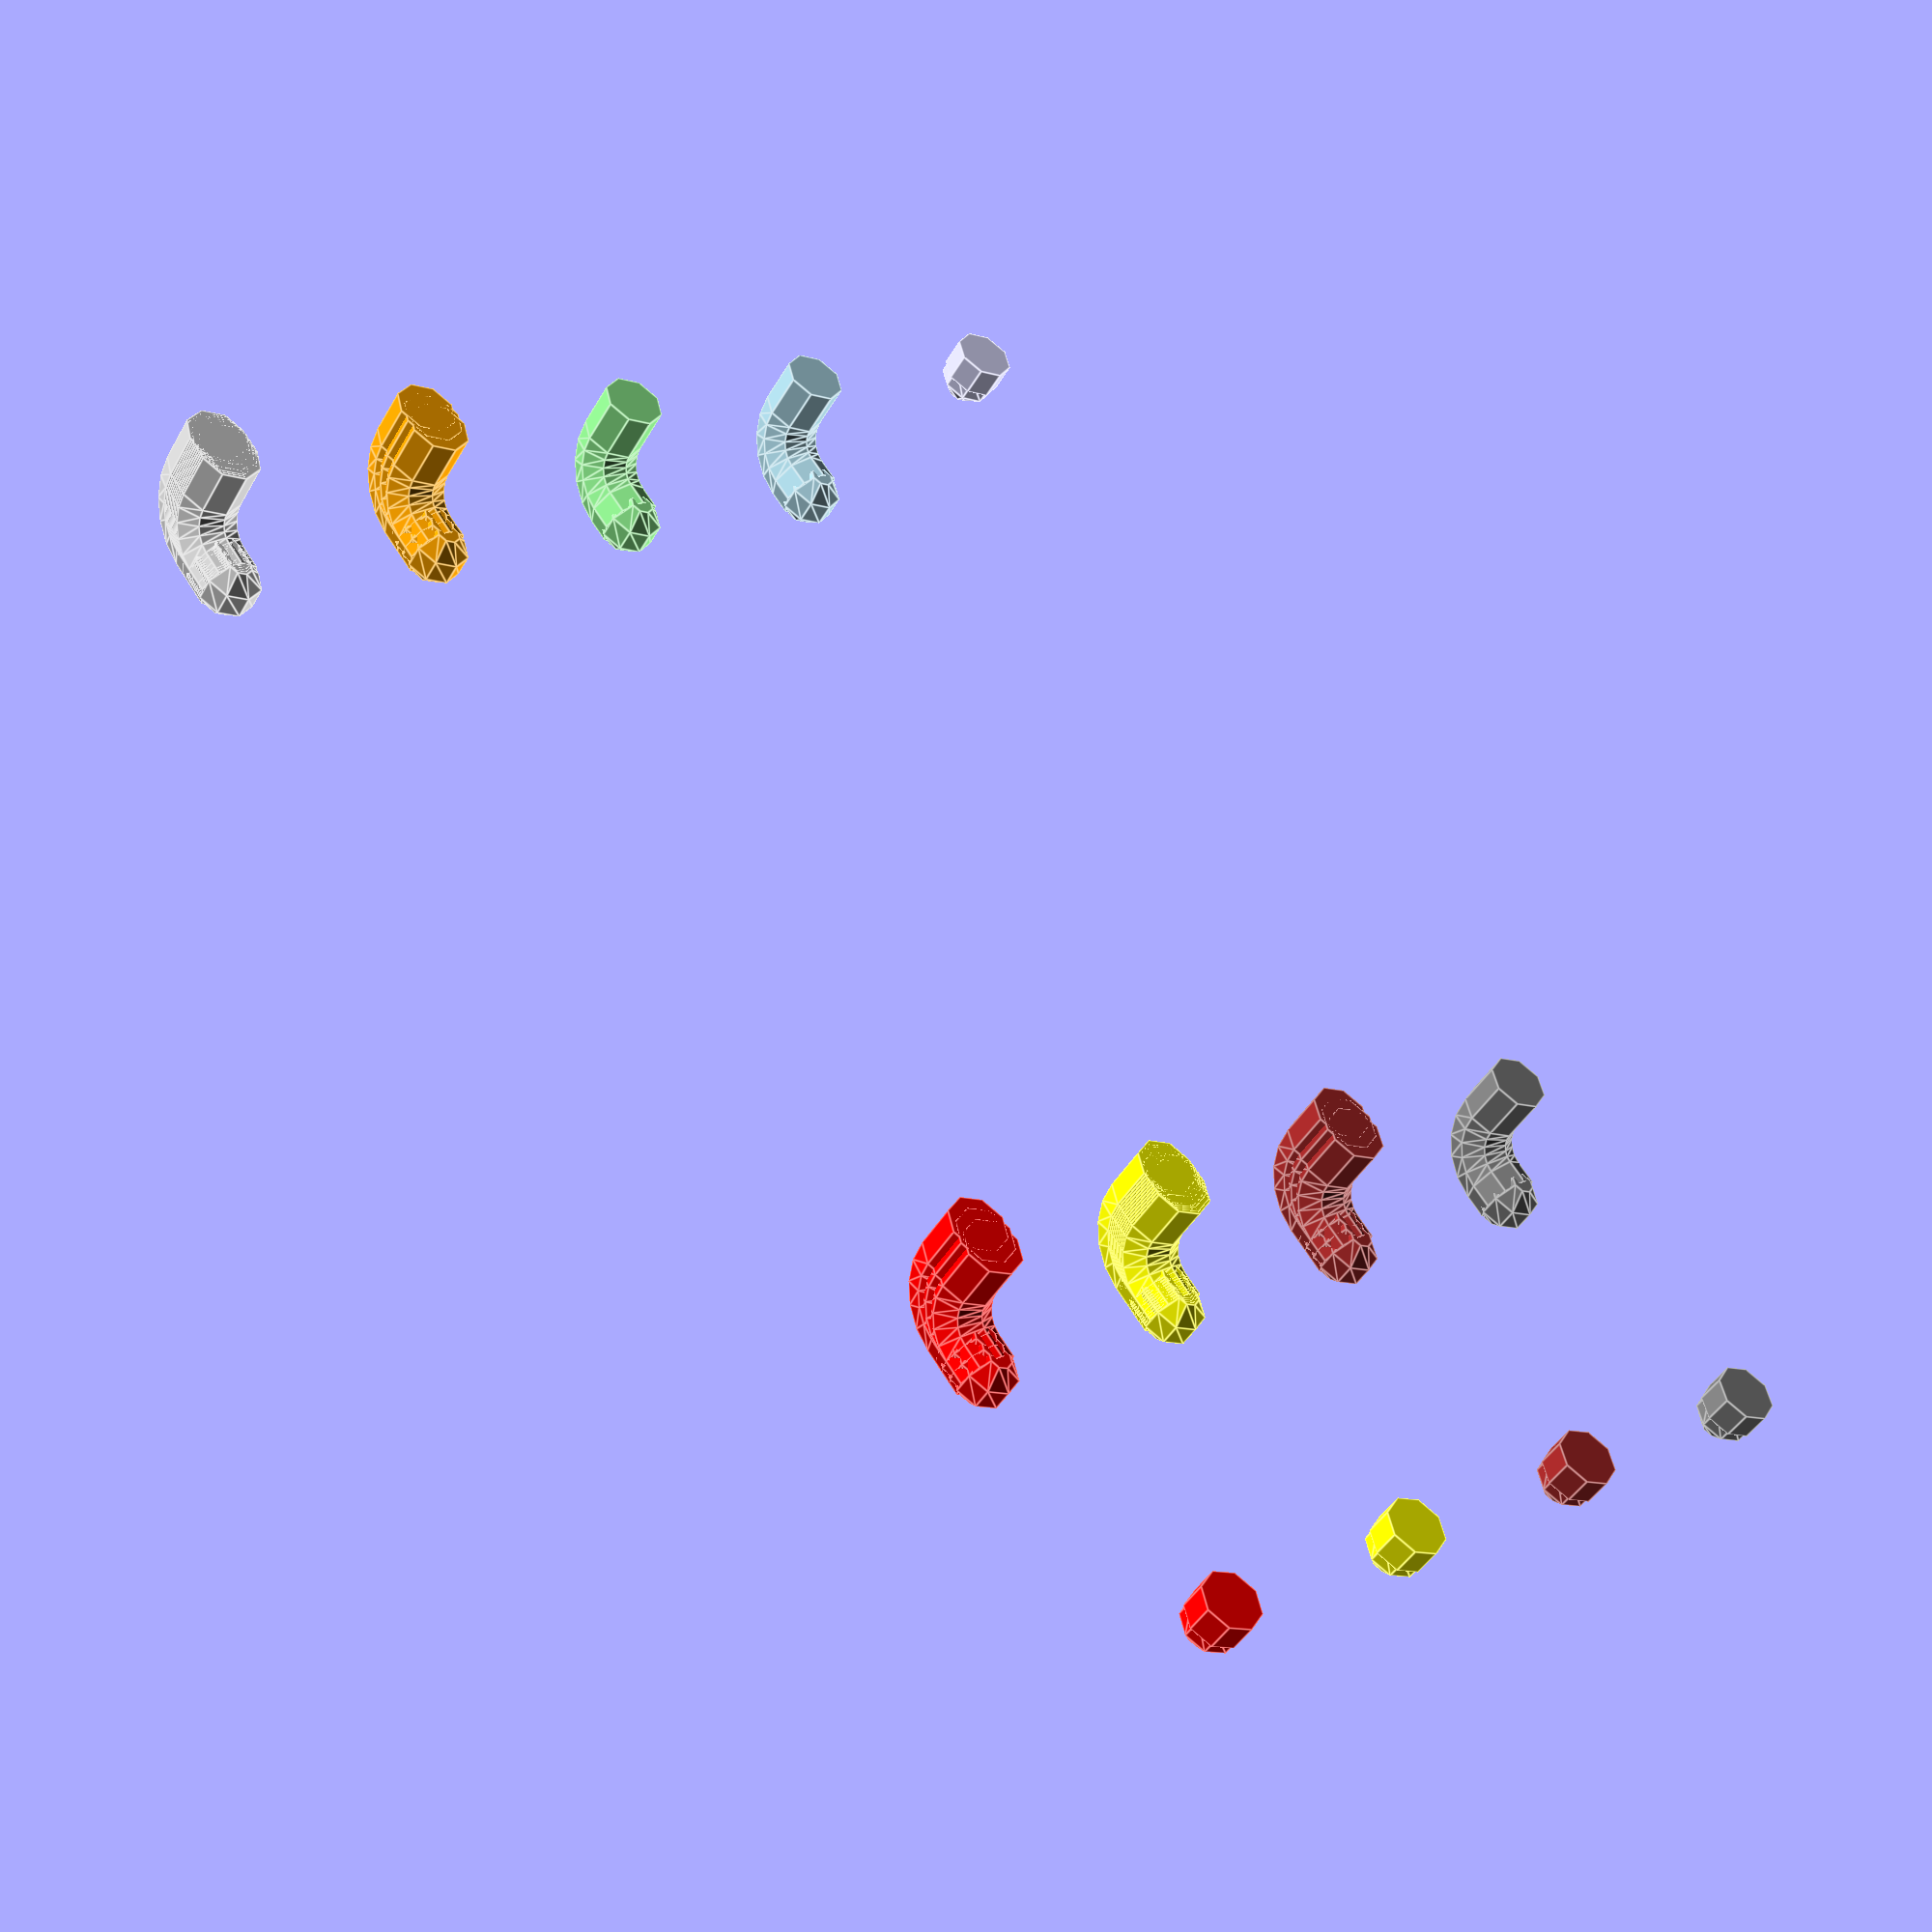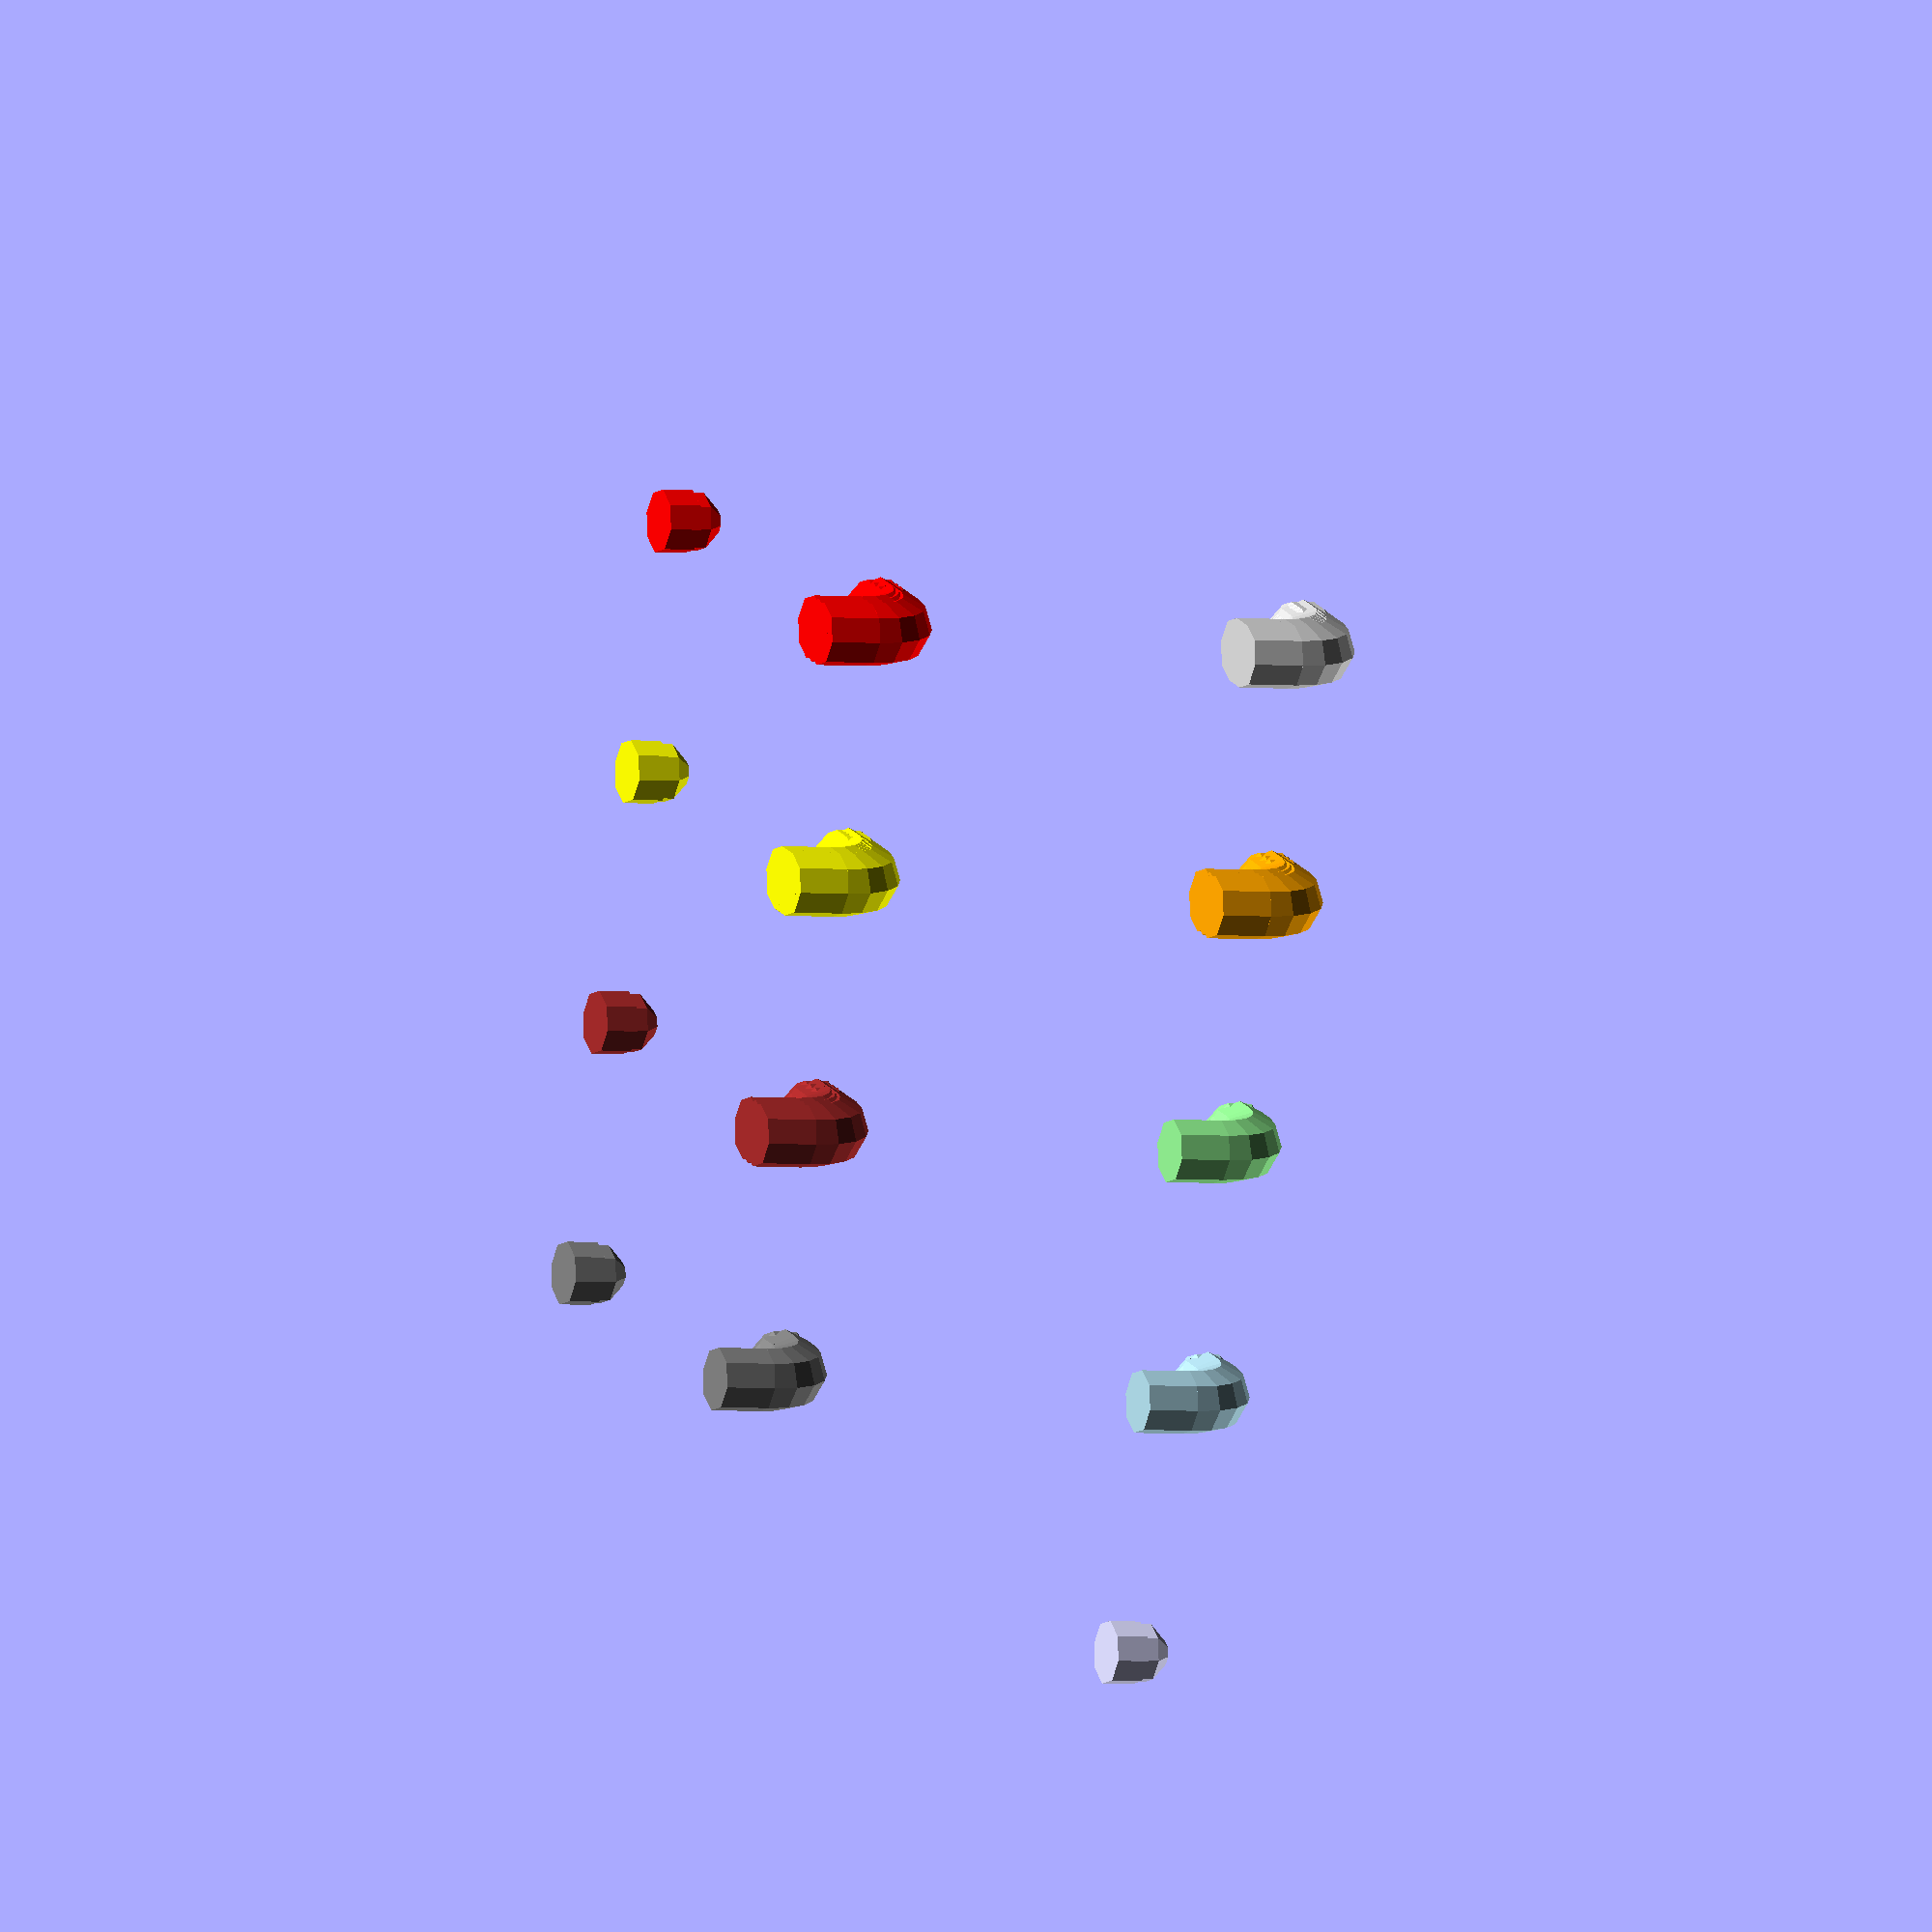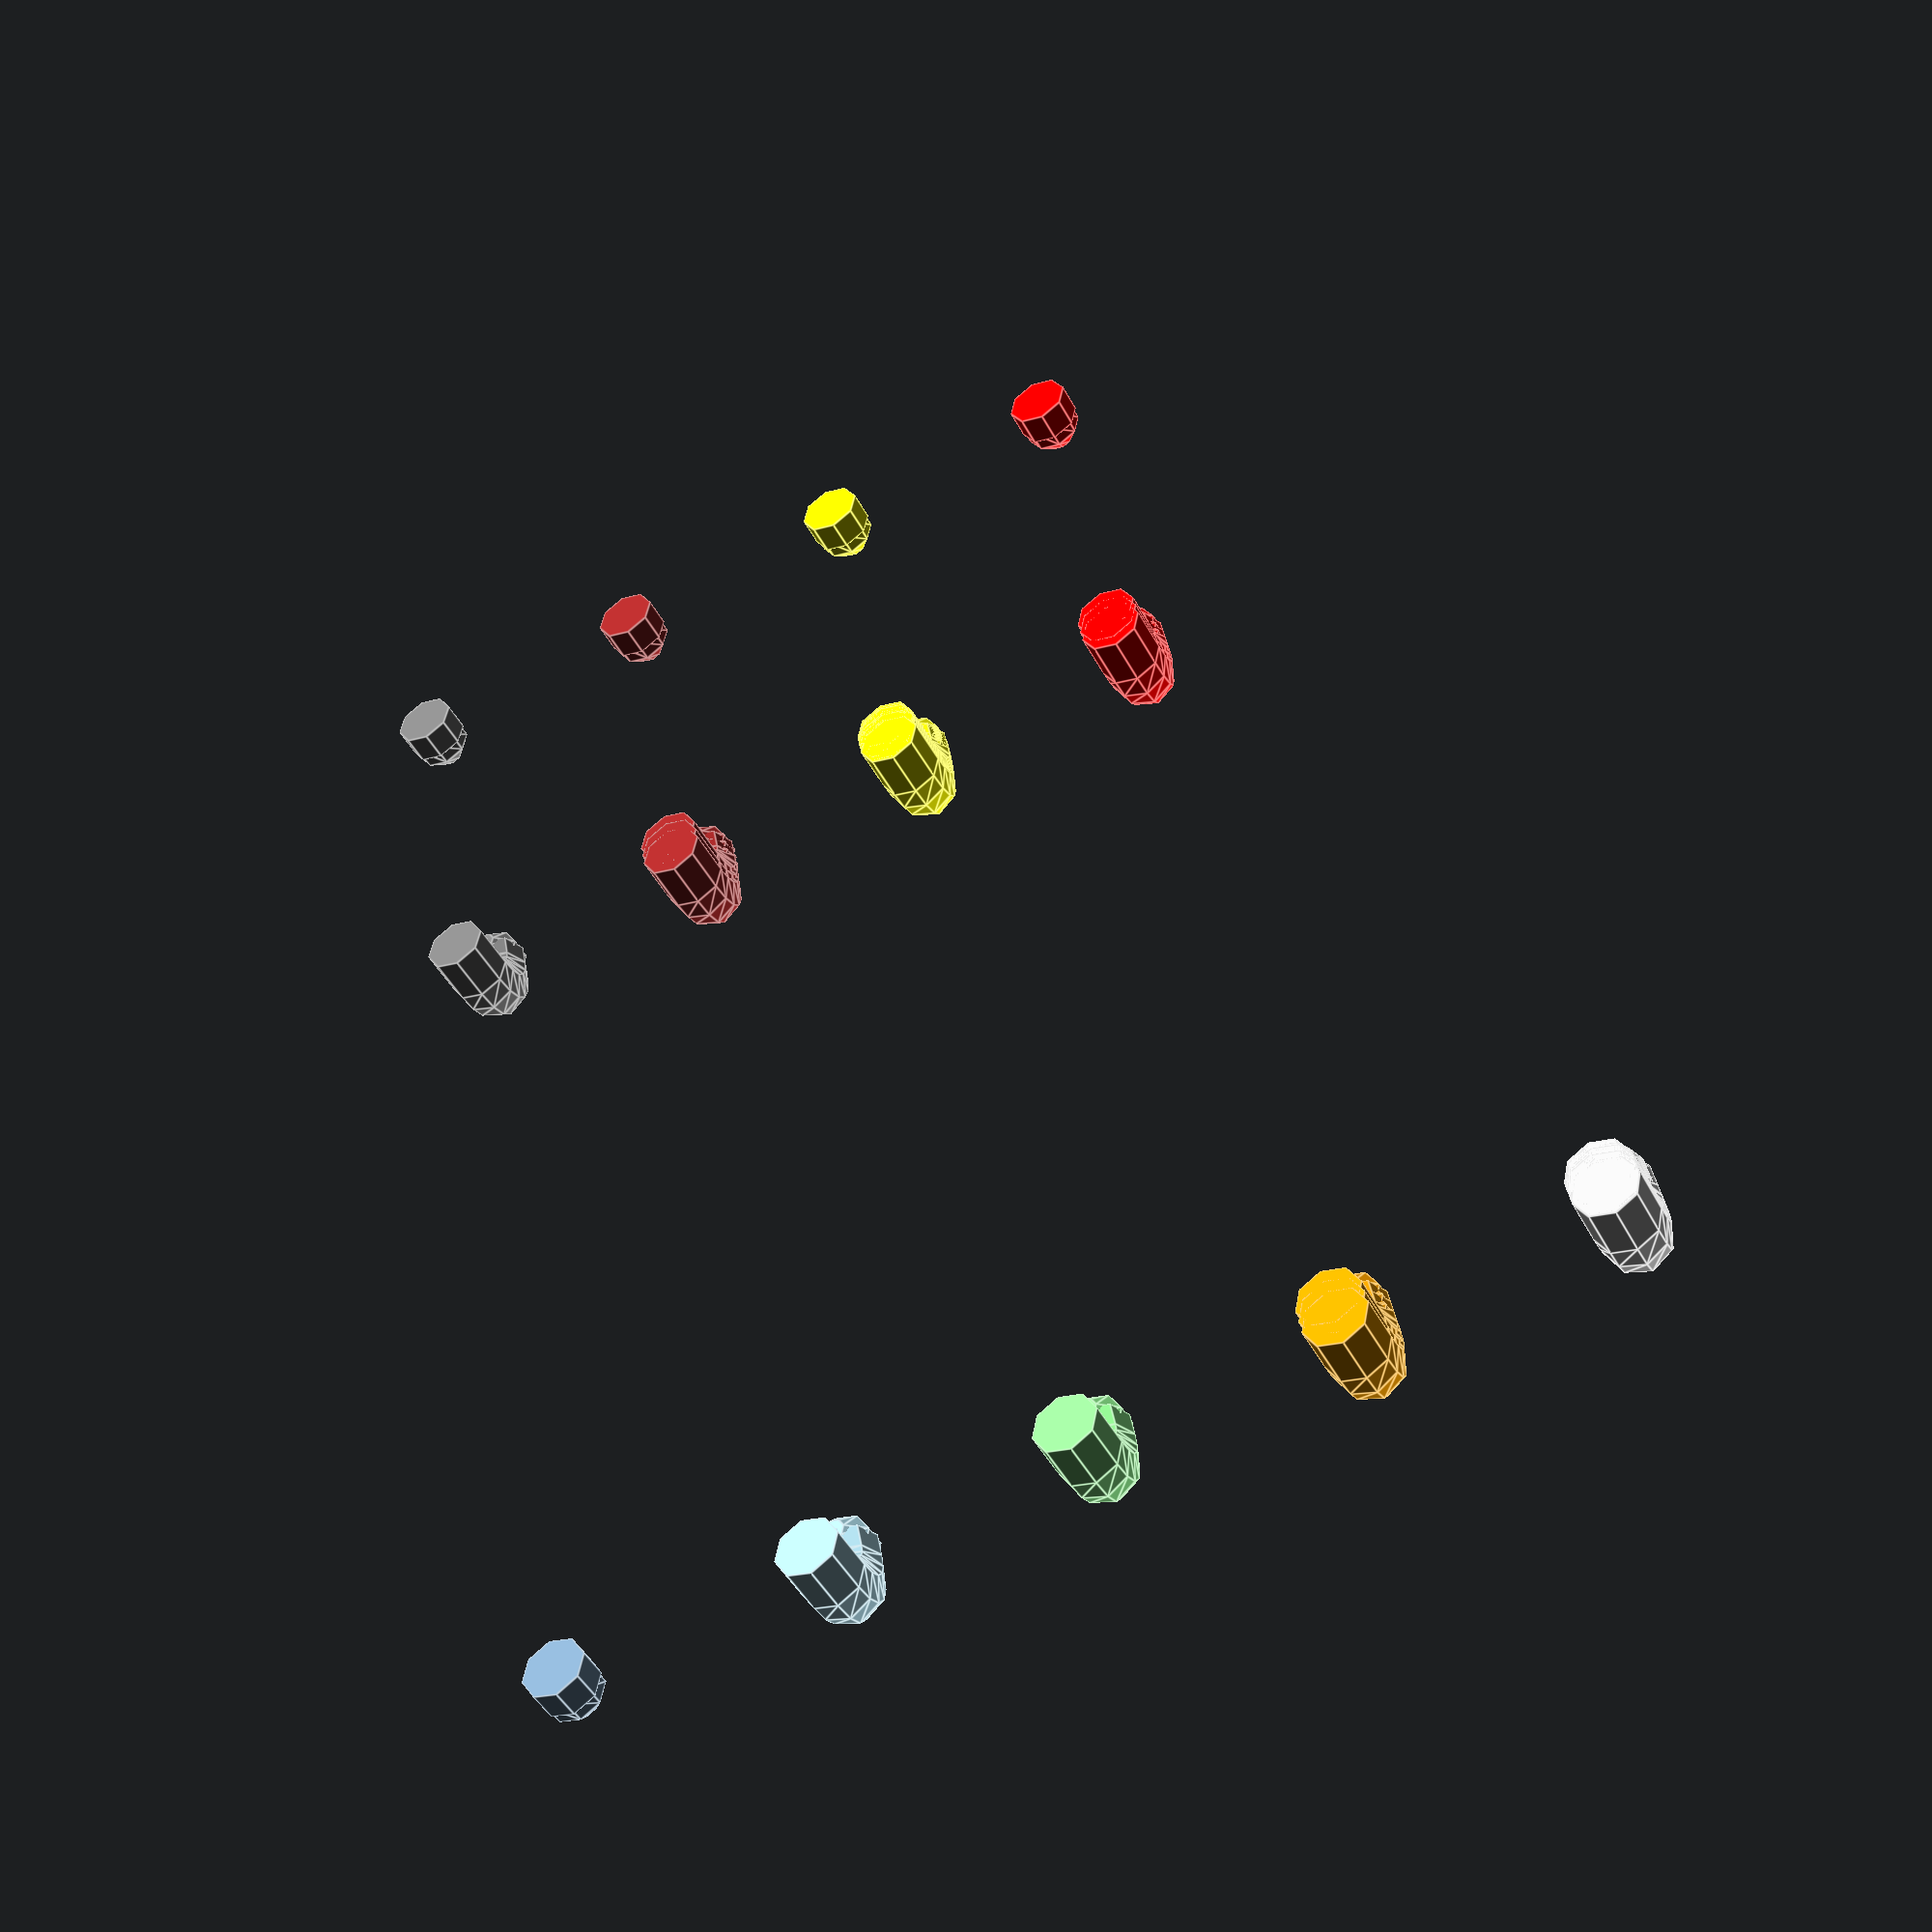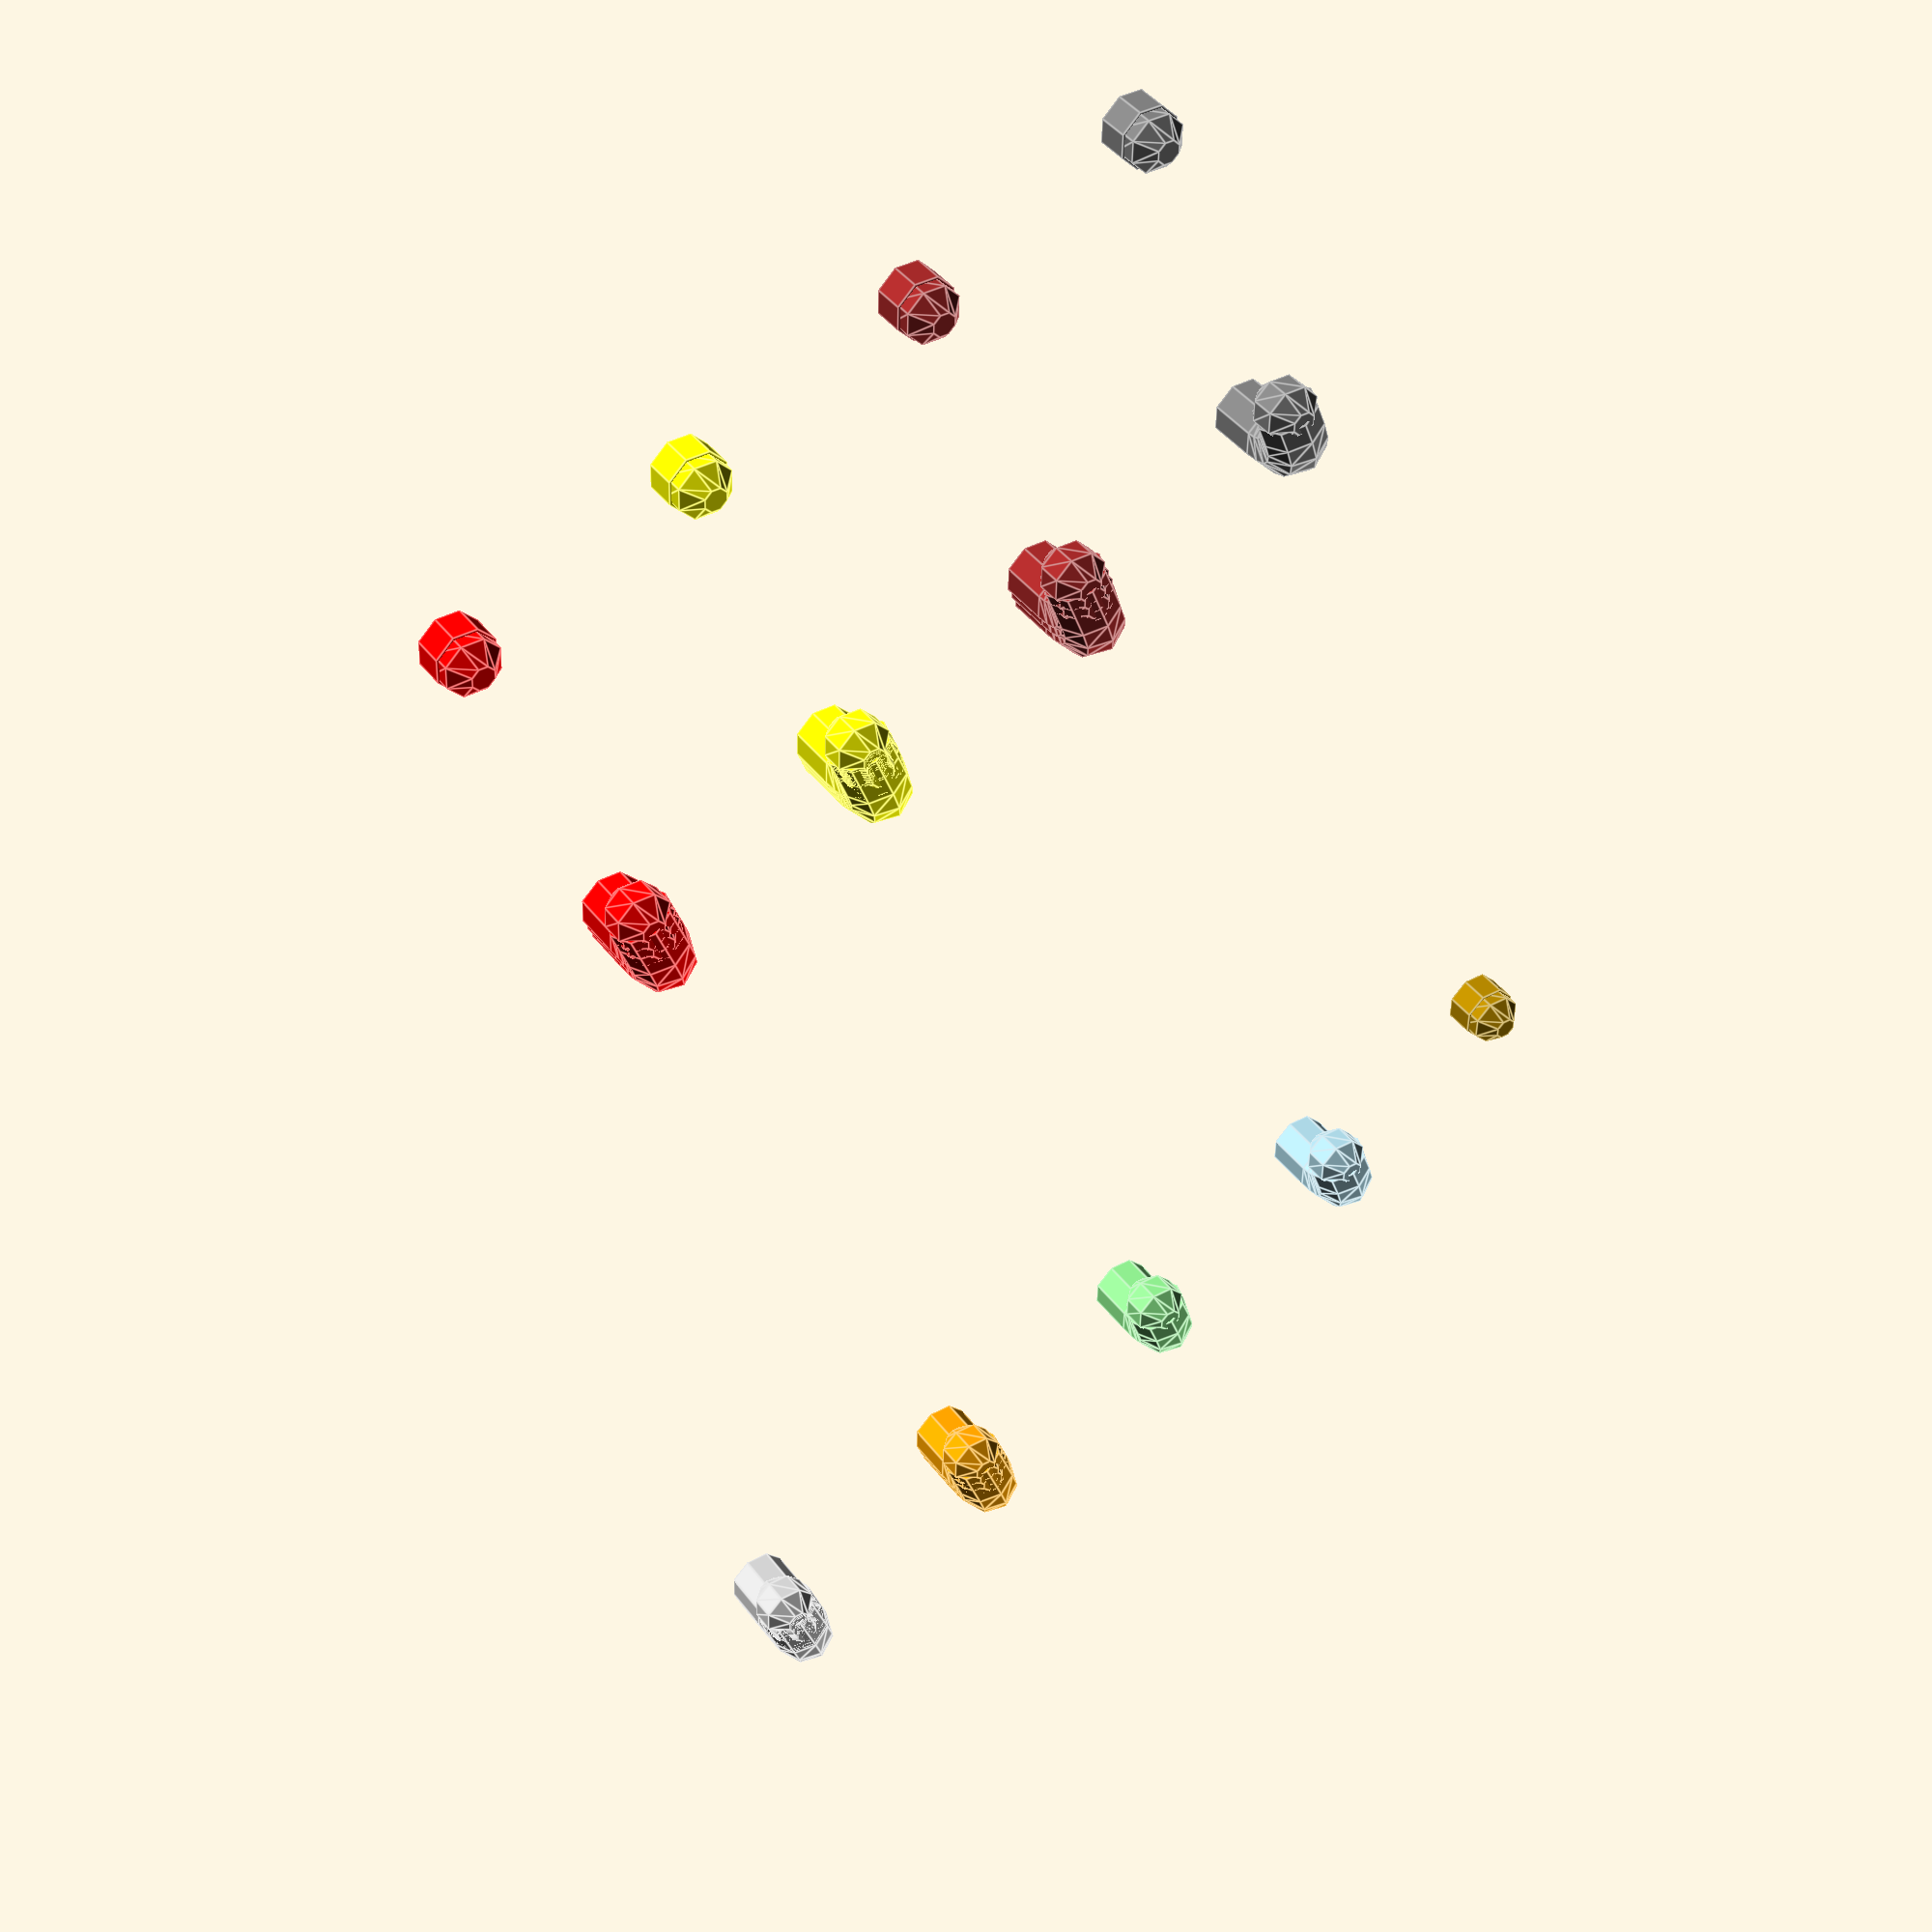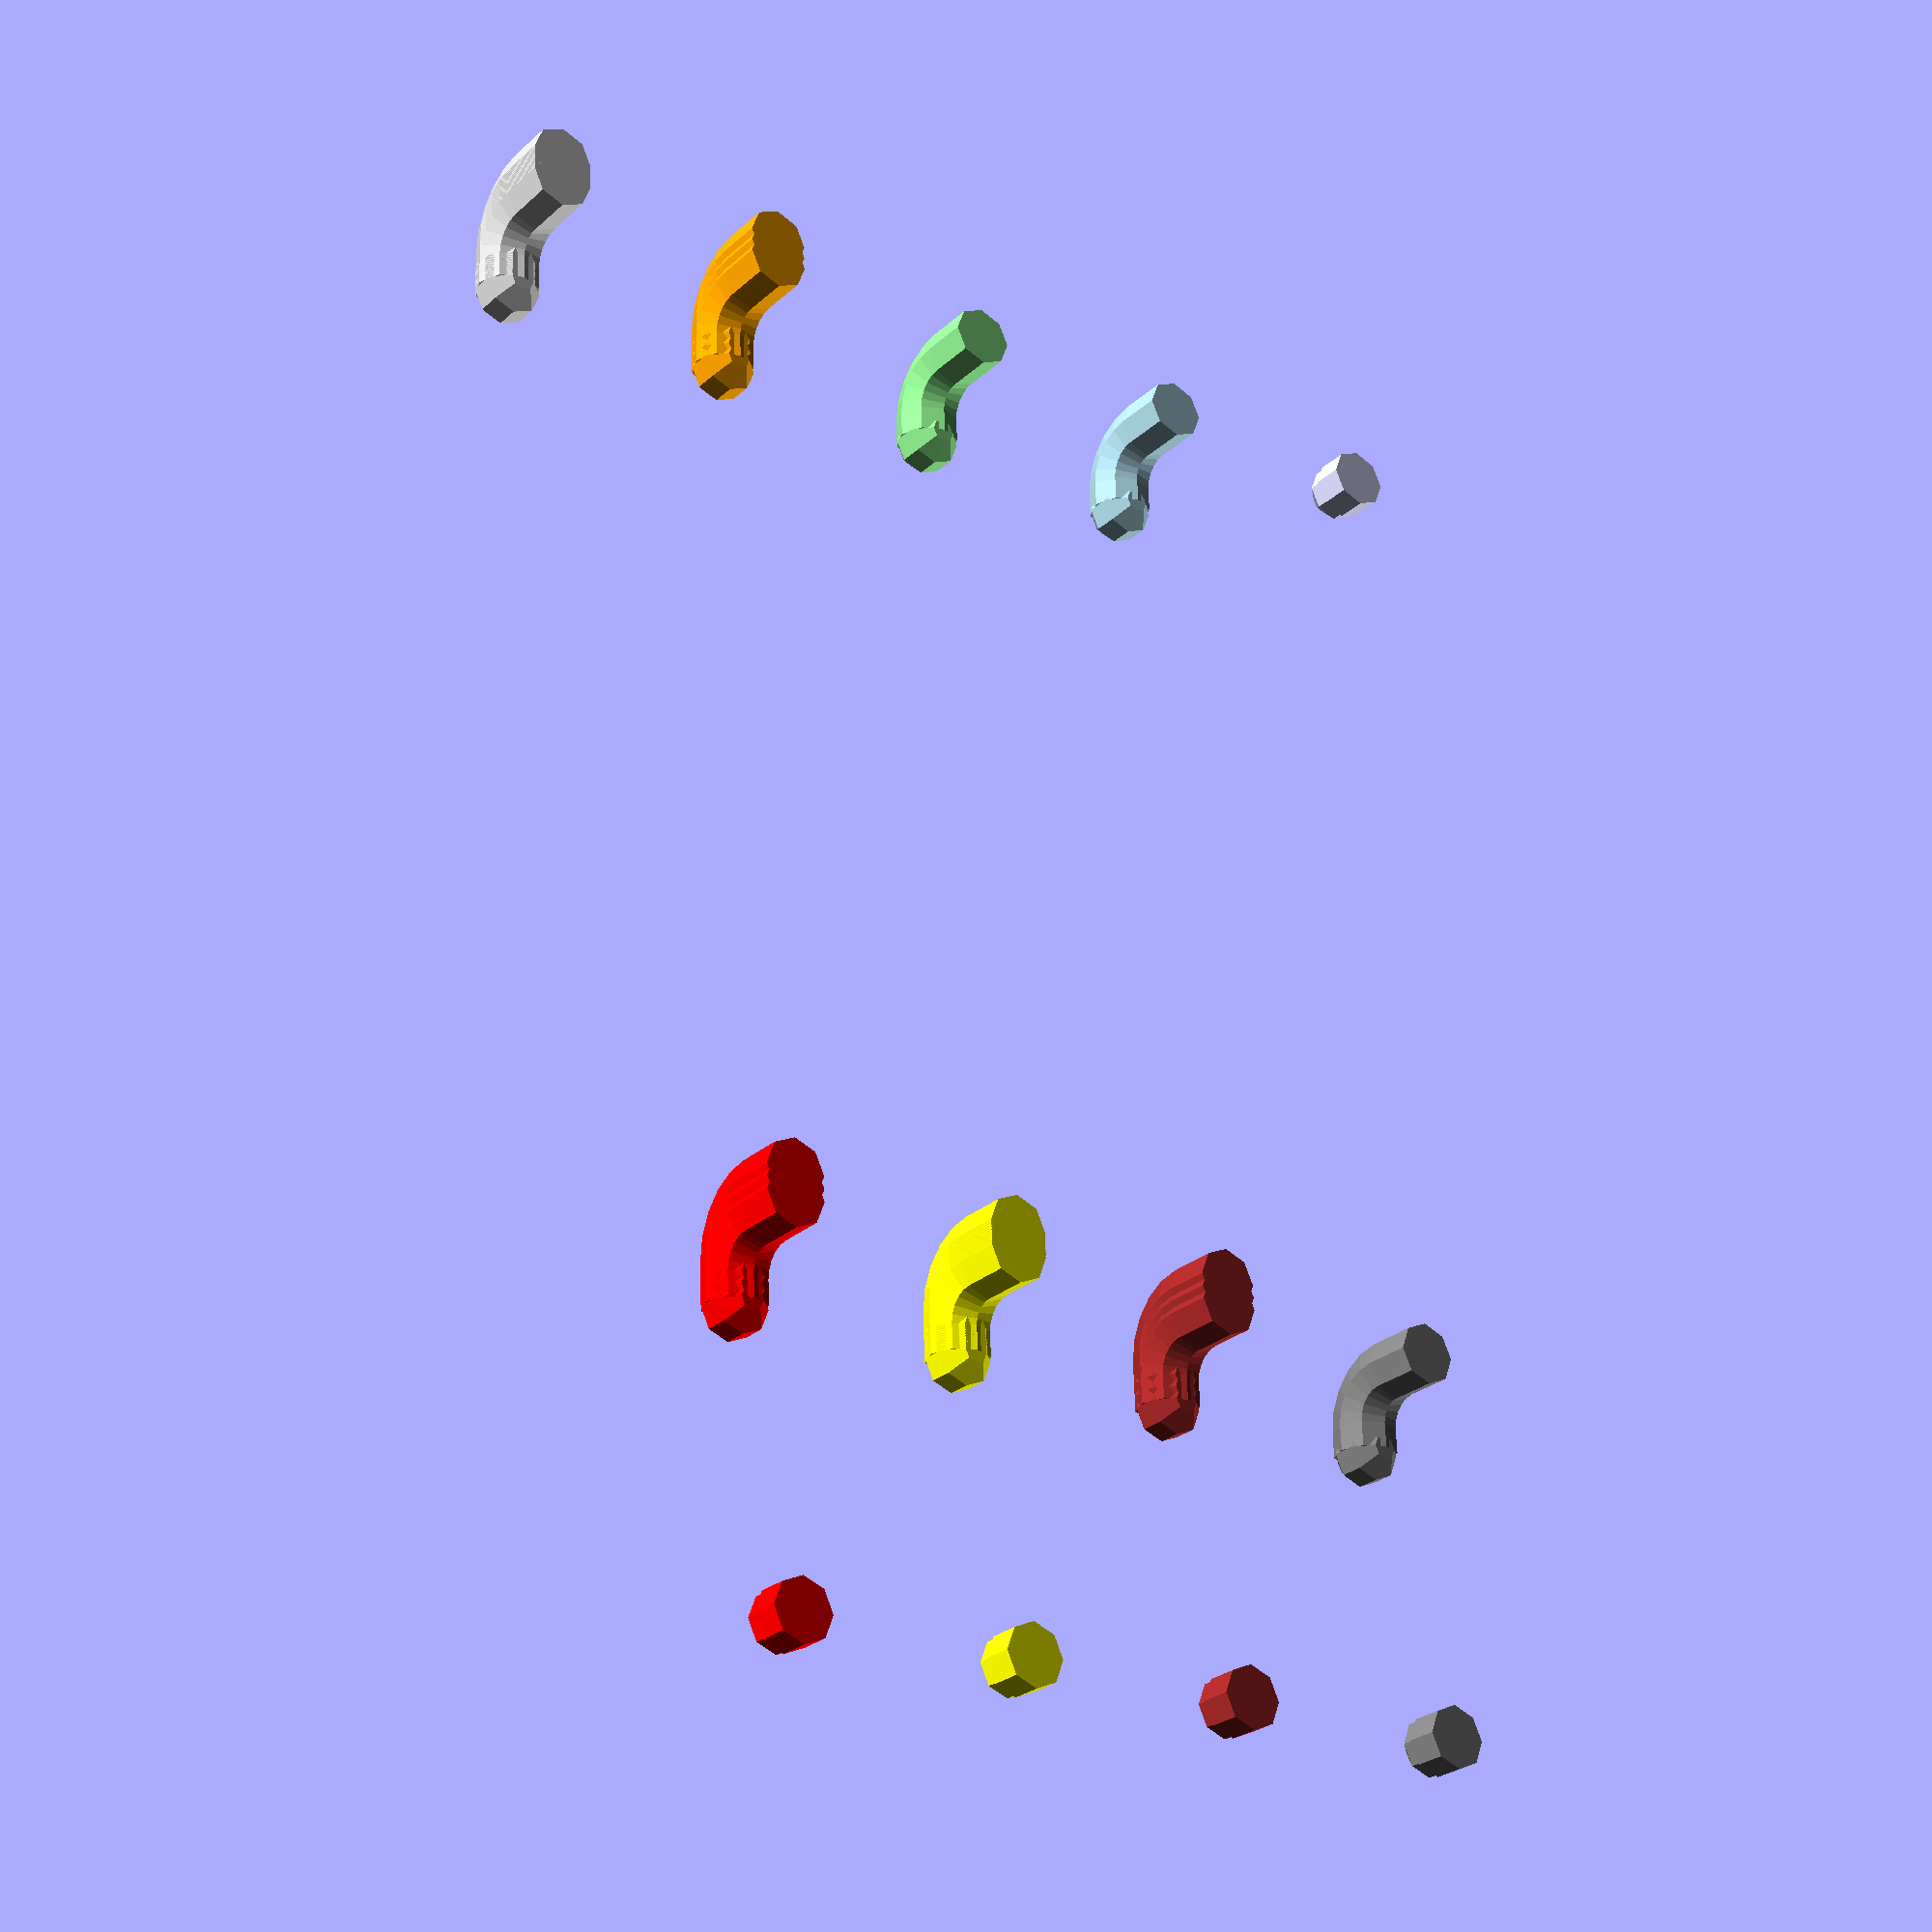
<openscad>
// holes are 'diagonal' on the board; adjacent columns / rows are offset by 
function skadis_hole_x_distance() = 20;
function skadis_hole_y_distance() = 20;
function skadis_hole_diameter() = 5;
function skadis_board_thickness() = 5;
function skadis_hook_loose_fit() = 0.5; // to tight fit might lead to chopped hook
function skadis_hook_pin_distance() = 31; // allow a little play for easier mounting

module skadis_pin(height = skadis_board_thickness(), diameter = skadis_hole_diameter()) {
    radius = diameter / 2;
    union() {
        cylinder(r = radius, h = height - radius);
        translate([0, 0, height - radius]) sphere(r = radius);
    }
}

module skadis_hook_curve(pin_diameter = skadis_hole_diameter(), hook_curve_radius = 3) {
    translate([0,-hook_curve_radius,0])
    rotate([0,-90,0])
        rotate_extrude(angle=90)
            translate([hook_curve_radius,0,0])
                circle(d = pin_diameter);
}

module skadis_basic_hook(
    board_thickness = skadis_board_thickness(),
    hook_loose_fit = skadis_hook_loose_fit(),
    diameter = skadis_hole_diameter(),
    hook_curve_radius = 4,
    hook_pin_length = 6
) {
    pin_radius = diameter / 2;
    
    hook_curve_offset = board_thickness + pin_radius + hook_loose_fit - hook_curve_radius;
    hook_pin_body_length = hook_pin_length - hook_curve_radius;

    pin_body_offset_z = board_thickness + pin_radius + hook_loose_fit;
    ball_end_offset_z = board_thickness + pin_radius + hook_loose_fit;

    union() {        
        // hook - backplate body
        cylinder(r = pin_radius, h = hook_curve_offset);

        // hook pin curve
        translate([0,0,hook_curve_offset])
            skadis_hook_curve(pin_diameter=diameter, hook_curve_radius = hook_curve_radius);

        // hook pin body
        translate([0, - hook_curve_radius, pin_body_offset_z])
            rotate([-90,0,180])
                cylinder(r = pin_radius, h = hook_pin_body_length);

        // ball end
        translate([0, - hook_pin_length, ball_end_offset_z])
            sphere(r = pin_radius);
    }
}

module skadis_hook(
    board_thickness = skadis_board_thickness(),
    hook_loose_fit = skadis_hook_loose_fit(),
    diameter = skadis_hole_diameter(),
    hook_curve_radius = 4,
    hook_pin_length = 6,
    reinforcement_factor = 0,
    reinforcement_granularity = 1
) {
    number_of_steps = reinforcement_factor / reinforcement_granularity;
    
    union() {
        for(step = [0:1:number_of_steps]) {
            offset = step * reinforcement_granularity;
            translate([0, offset, 0]) skadis_basic_hook(board_thickness = board_thickness, hook_loose_fit = hook_loose_fit, diameter = diameter, hook_curve_radius = hook_curve_radius, hook_pin_length = hook_pin_length);
        }
    }
}

// Shorthad with default values for easy usage in other modules
module skadis_reinforced_hook(f = 2, g = 0.2) {
    skadis_hook(reinforcement_factor = f, reinforcement_granularity = g);
}

module skadis_hook_with_pin(pin_displacement=skadis_hook_pin_distance(), reinforcement_factor = 0, reinforcement_granularity = 1) {
    union() {
        skadis_hook(reinforcement_factor = reinforcement_factor, reinforcement_granularity = reinforcement_granularity);
        translate([0,-pin_displacement,0]) skadis_pin();
    }
}

// Shorthad with default values for easy usage in other modules
module skadis_reinforced_hook_with_pin(d = skadis_hook_pin_distance(), f = 2, g = 0.2) {   
    skadis_hook_with_pin(pin_displacement = d, reinforcement_factor = f, reinforcement_granularity = g);
}


skadis_pin();
color("lightblue") translate([20, 0, 0]) skadis_basic_hook();
color("lightgreen") translate([40, 0, 0]) skadis_hook(); // result is the same as basic hook without reinforcement factor
color("orange") translate([60, 0, 0]) skadis_hook(reinforcement_factor = 2, reinforcement_granularity = 1);
color("lightgrey") translate([80, 0, 0]) skadis_reinforced_hook(); // shorthand with default values

color("grey") translate([0, -80, 0]) skadis_hook_with_pin();
color("brown") translate([20, -80, 0]) skadis_hook_with_pin(reinforcement_factor = 2, reinforcement_granularity = 1);
color("yellow") translate([40, -80, 0]) skadis_reinforced_hook_with_pin(); // shorthand with default values
color("red") translate([60, -80, 0]) skadis_reinforced_hook_with_pin(g = 1); // shorthand with overridden value

</openscad>
<views>
elev=43.6 azim=37.1 roll=152.1 proj=p view=edges
elev=3.0 azim=252.0 roll=246.7 proj=o view=solid
elev=225.6 azim=10.6 roll=333.7 proj=p view=edges
elev=137.6 azim=339.1 roll=213.9 proj=p view=edges
elev=27.0 azim=2.3 roll=143.7 proj=p view=wireframe
</views>
